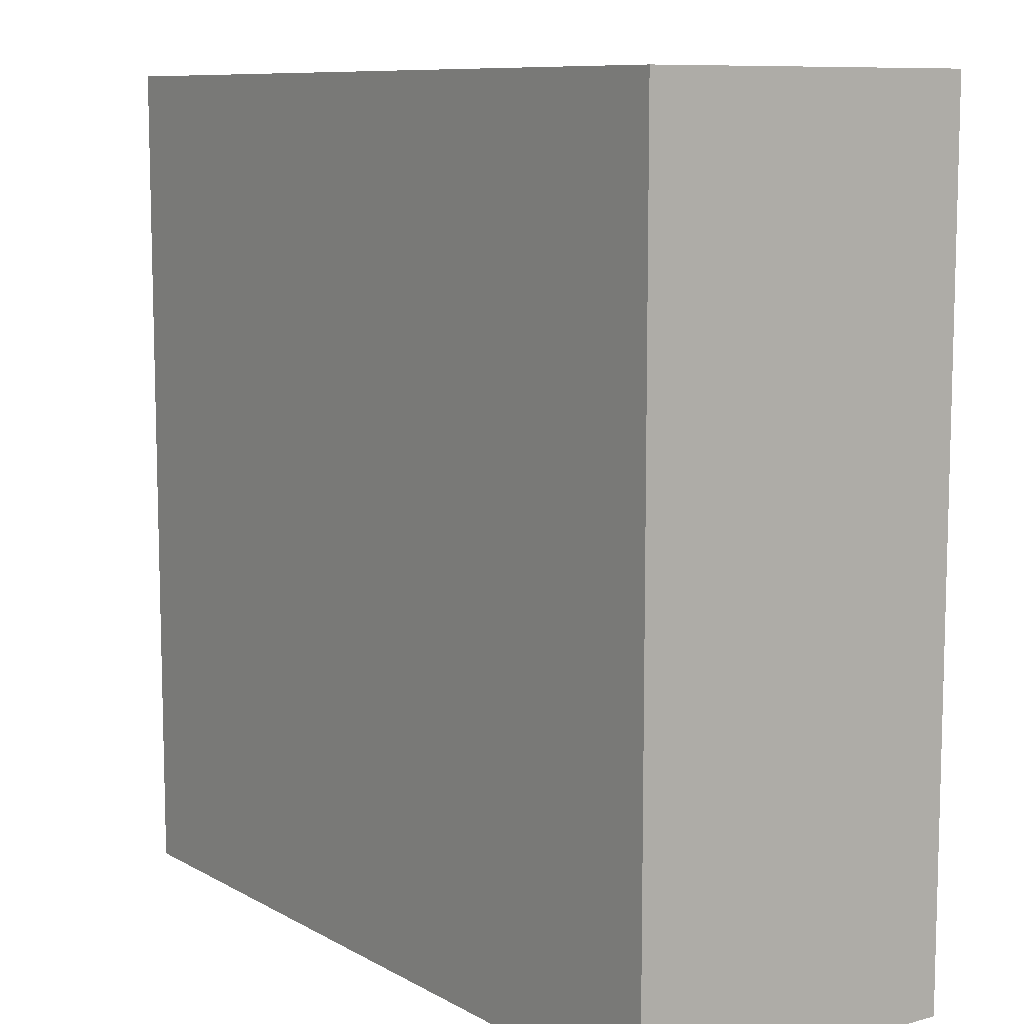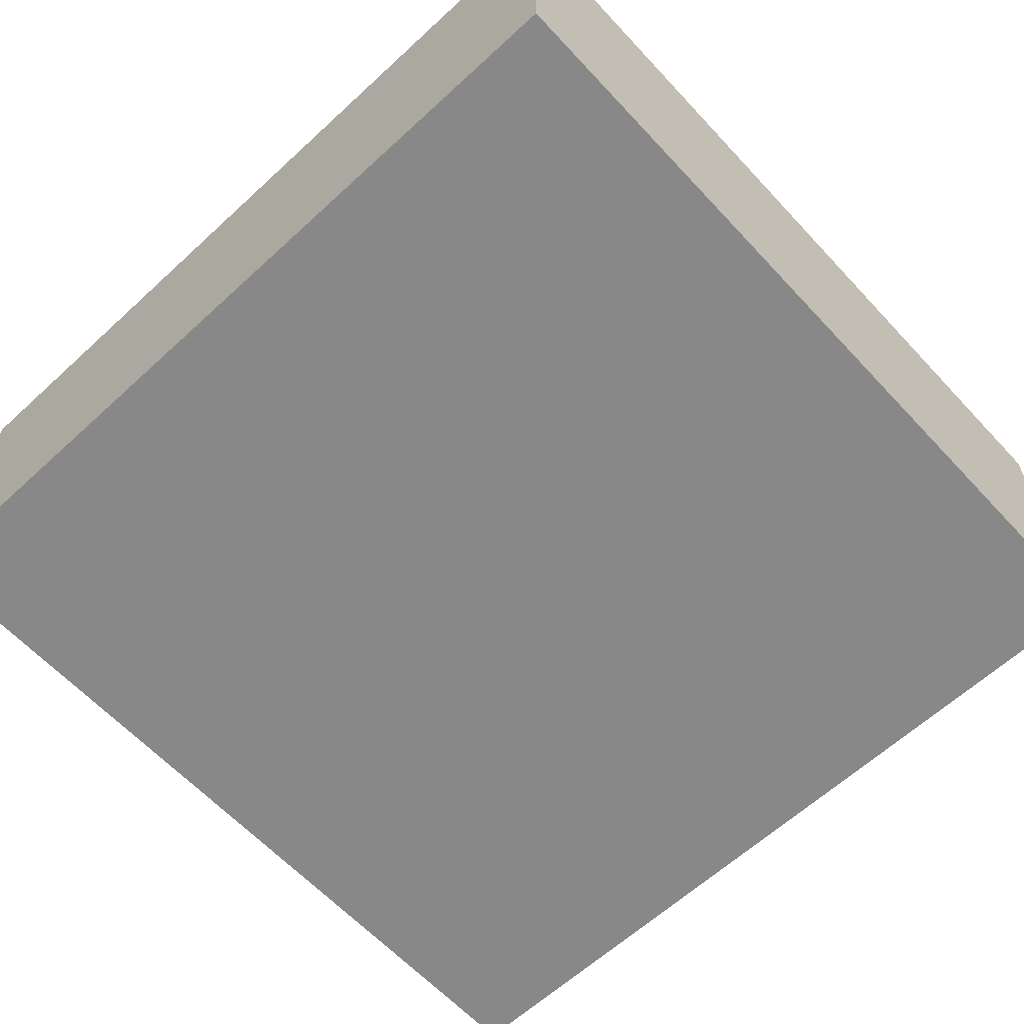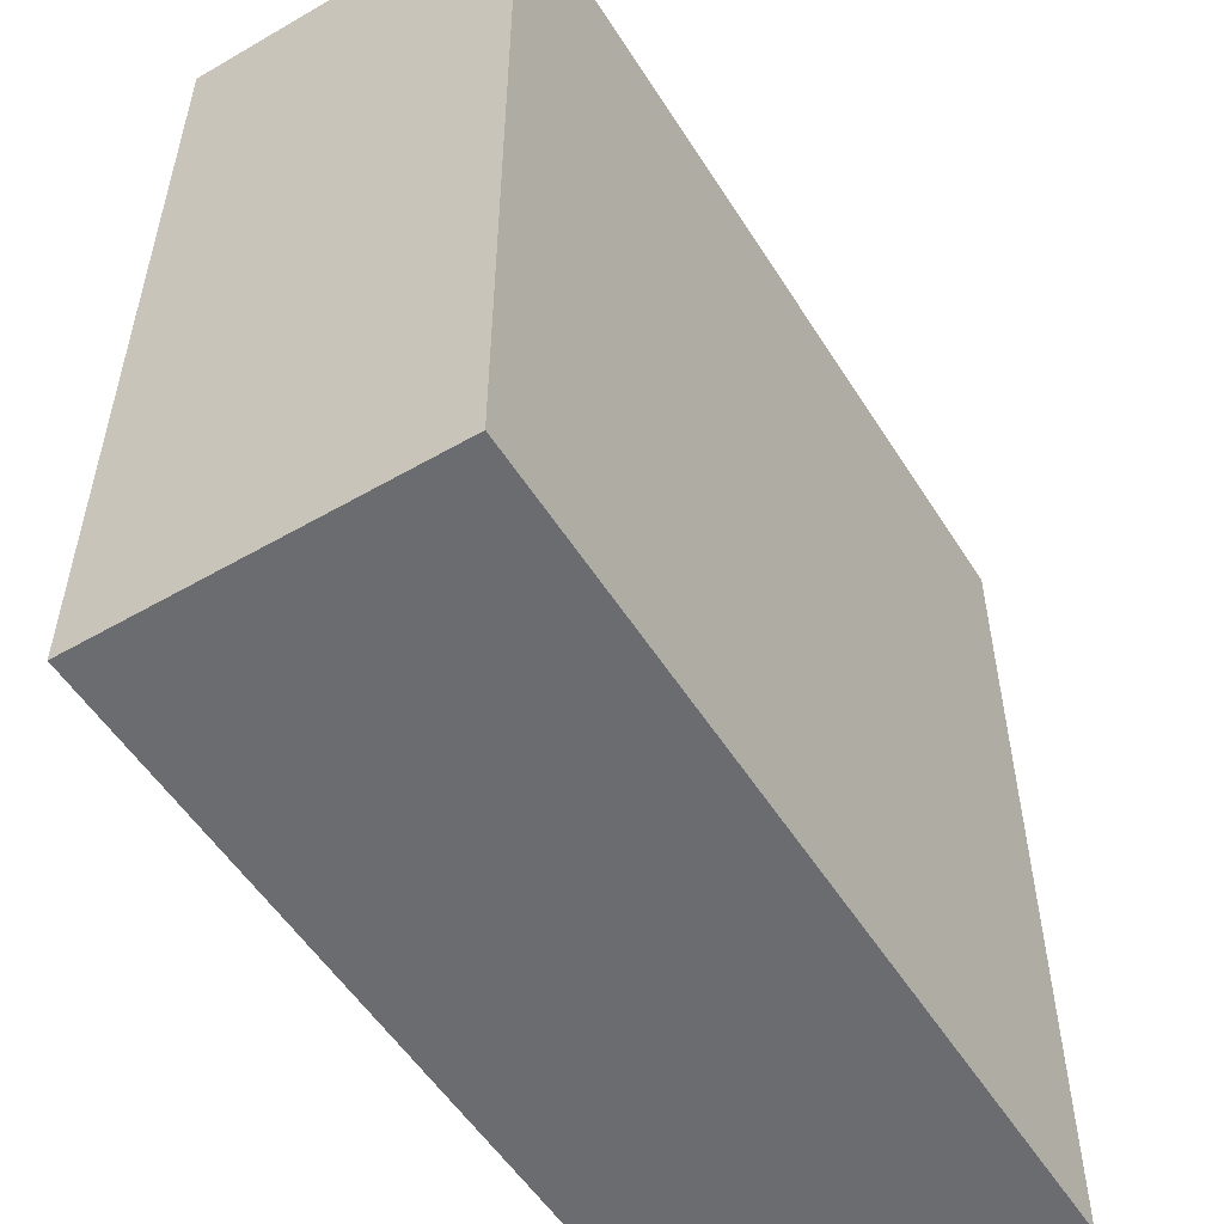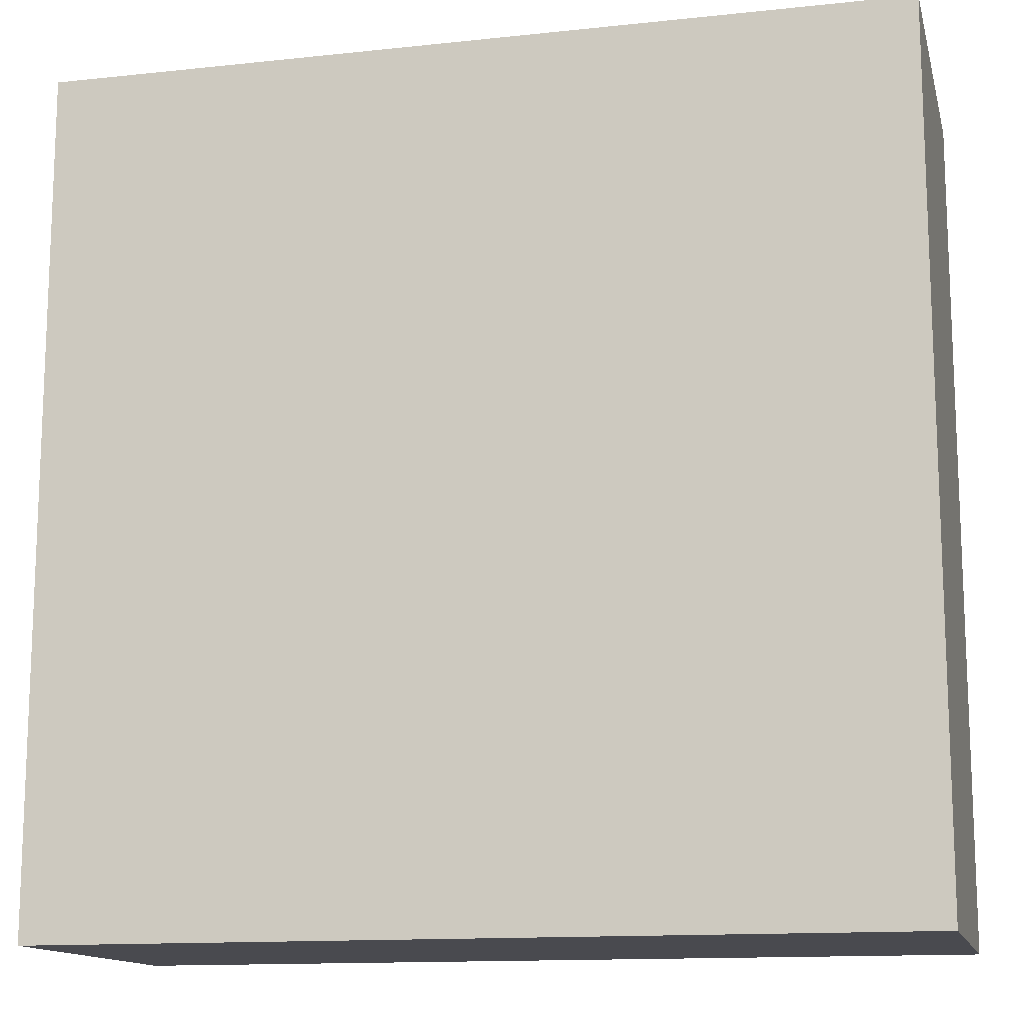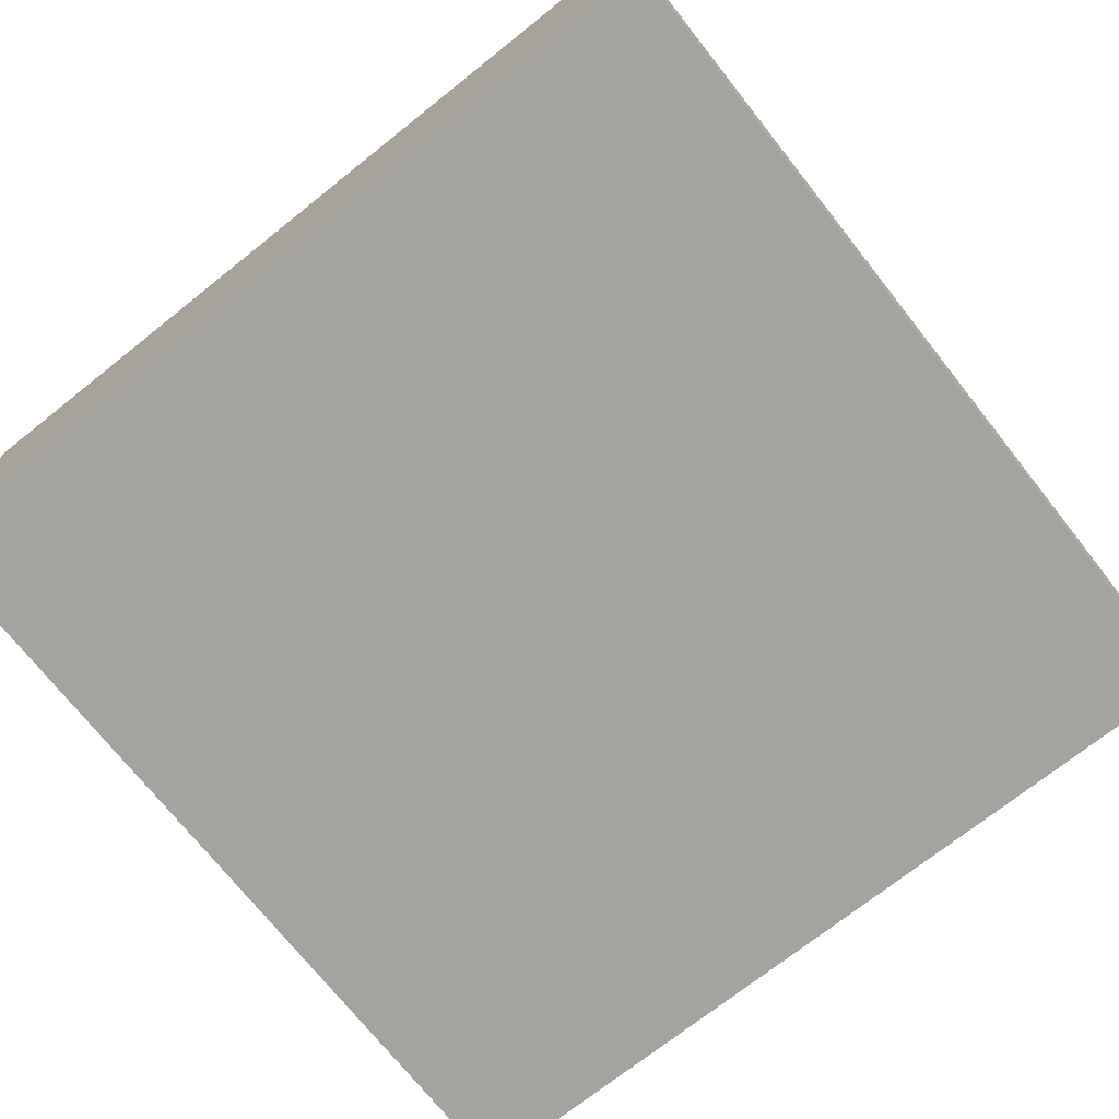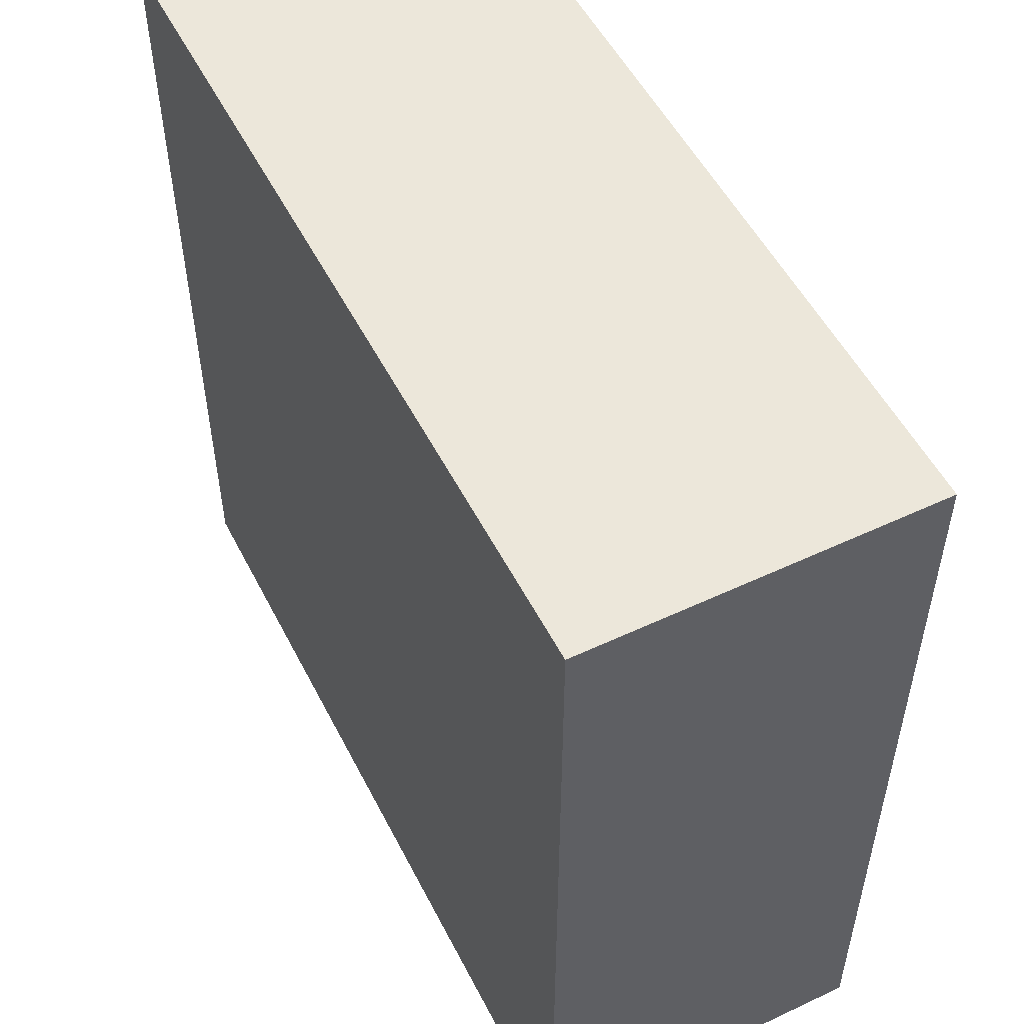
<metadata>
{"format":"obj","ext":"obj","renderer":"f3d","projection":"perspective","resolution":1024,"background":"white","views":[{"elev":9.3,"azim":-125.3,"up":"+Z"},{"elev":-62.9,"azim":42.9,"up":"+Y"},{"elev":-53.7,"azim":121.6,"up":"+Z"},{"elev":-13.6,"azim":-166.5,"up":"+Z"},{"elev":-72.8,"azim":38.4,"up":"+Y"},{"elev":53.0,"azim":63.3,"up":"+Z"}]}
</metadata>
<code>
g Cube 14
v 0.25 0 0.5
v -0.25 0 0.5
v 0.25 0.2 0.5
v -0.25 0.2 0.5
v -0.25 0 0.5
v -0.25 0 0
v -0.25 0.2 0.5
v -0.25 0.2 0
v -0.25 0 0
v 0.25 0 0
v -0.25 0.2 0
v 0.25 0.2 0
v 0.25 0 0
v 0.25 0 0.5
v 0.25 0.2 0
v 0.25 0.2 0.5
v 0.25 0.2 0.5
v -0.25 0.2 0.5
v 0.25 0.2 0
v -0.25 0.2 0
v 0.25 0 0
v -0.25 0 0
v 0.25 0 0.5
v -0.25 0 0.5
g Cube 14
f 3 4 2 1
f 7 8 6 5
f 11 12 10 9
f 15 16 14 13
f 19 20 18 17
f 23 24 22 21

</code>
